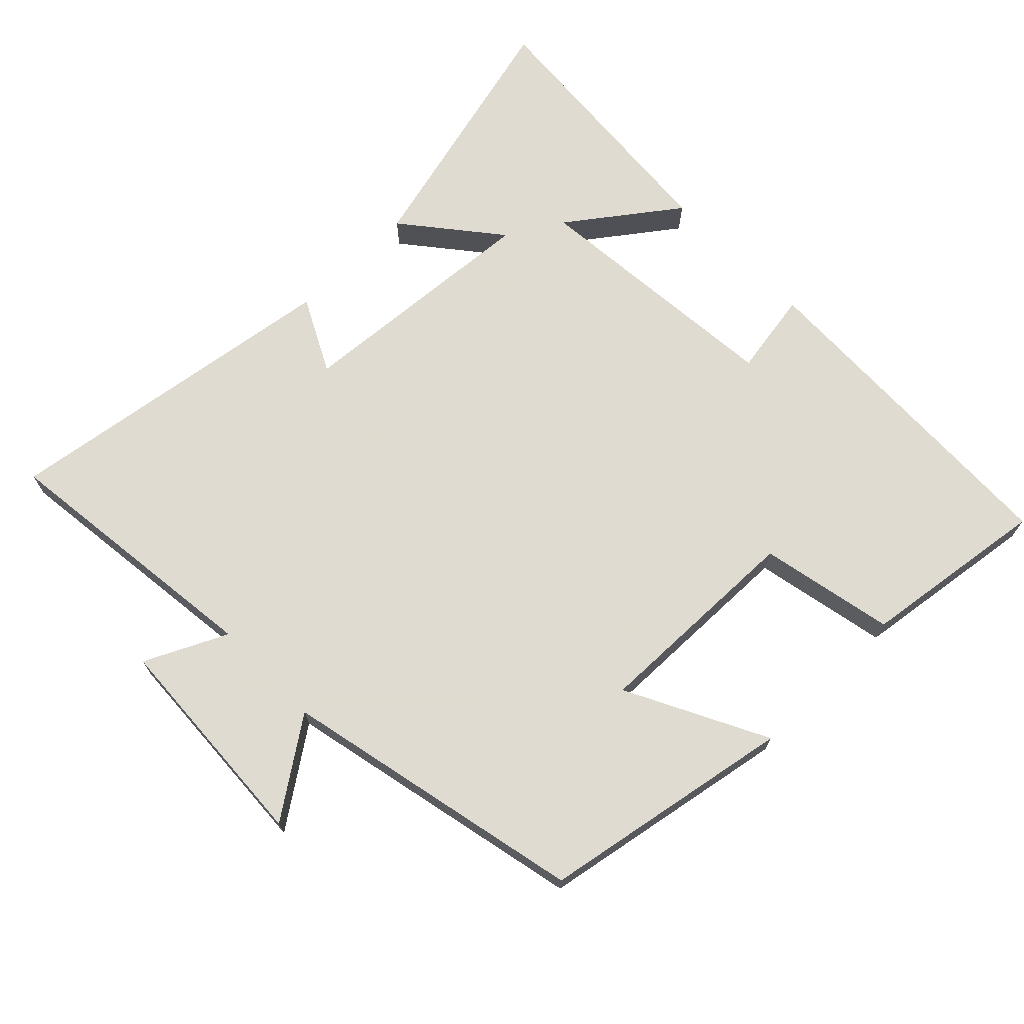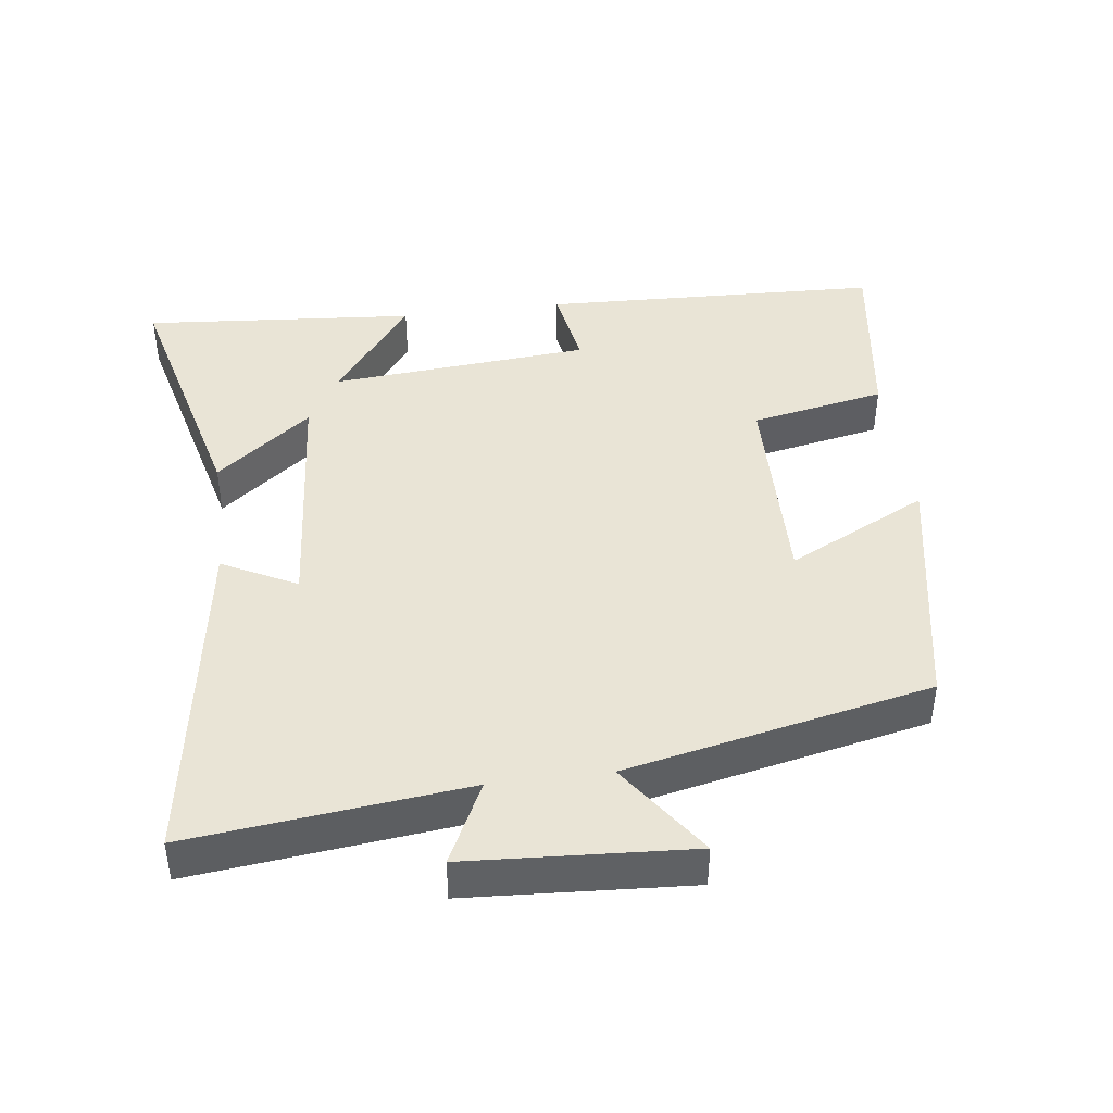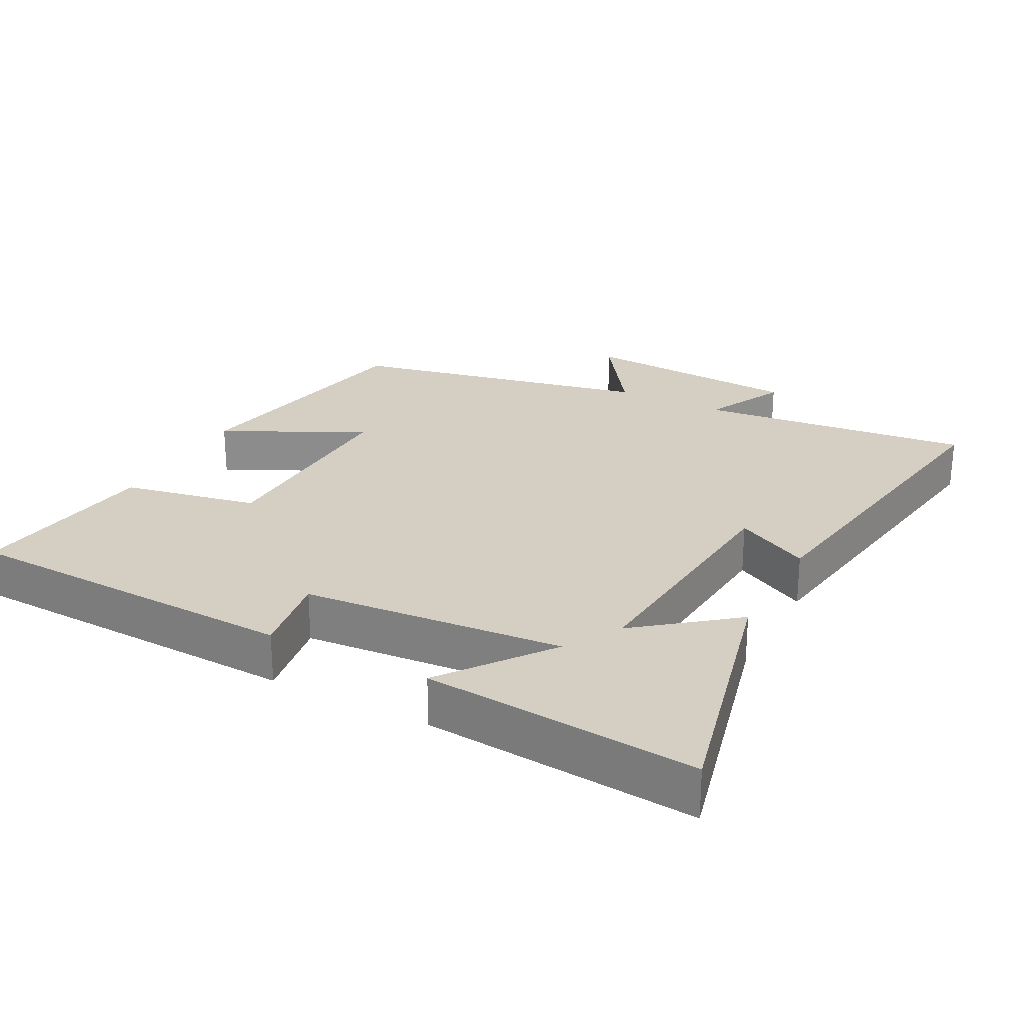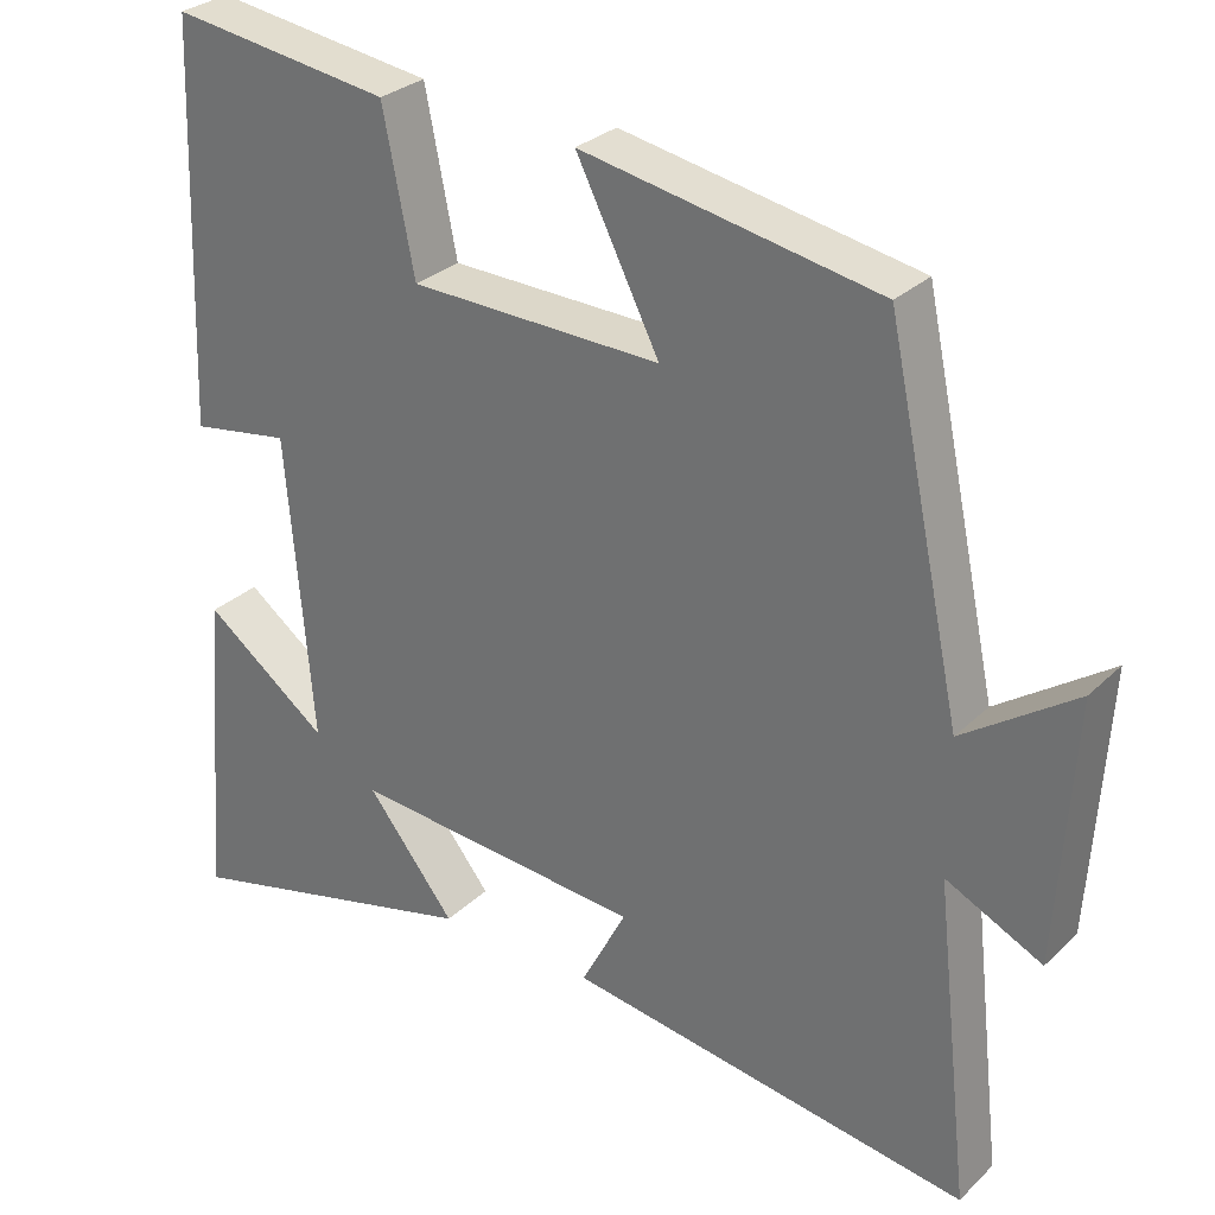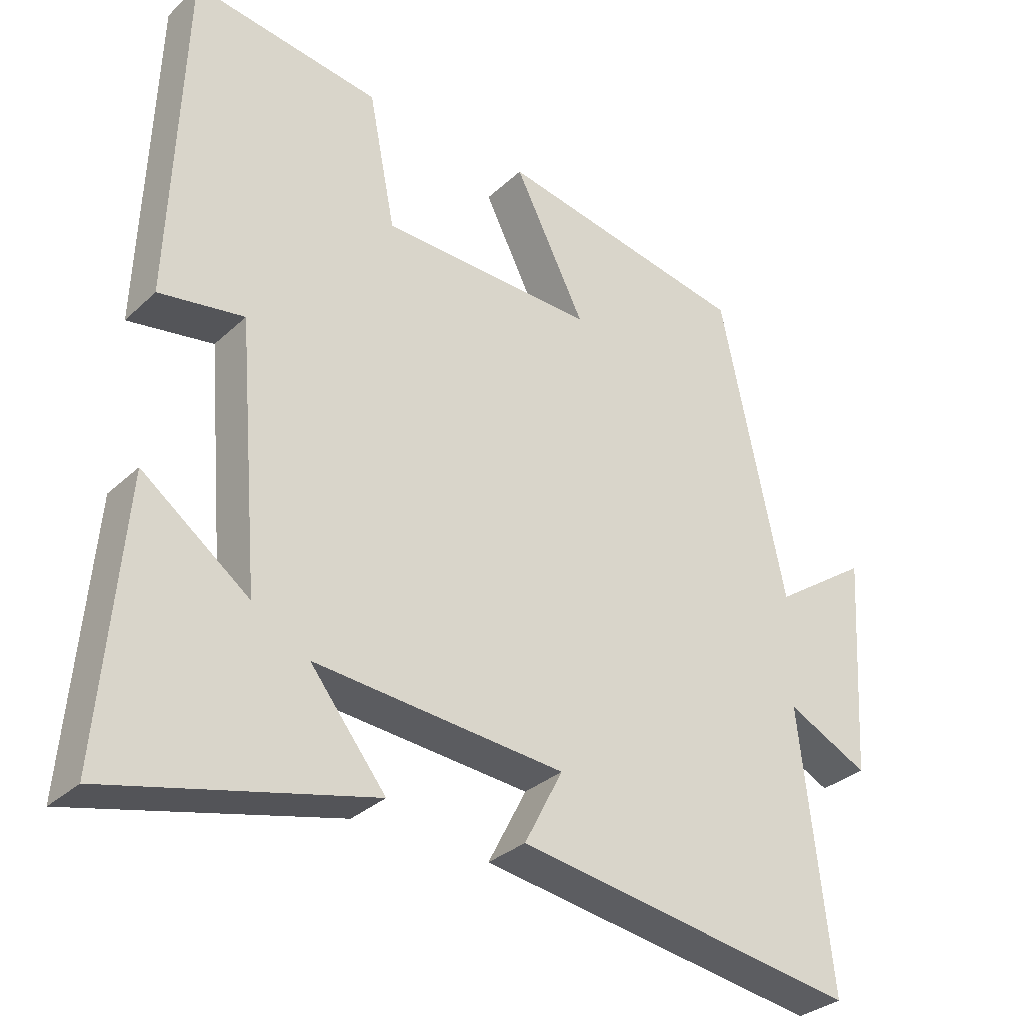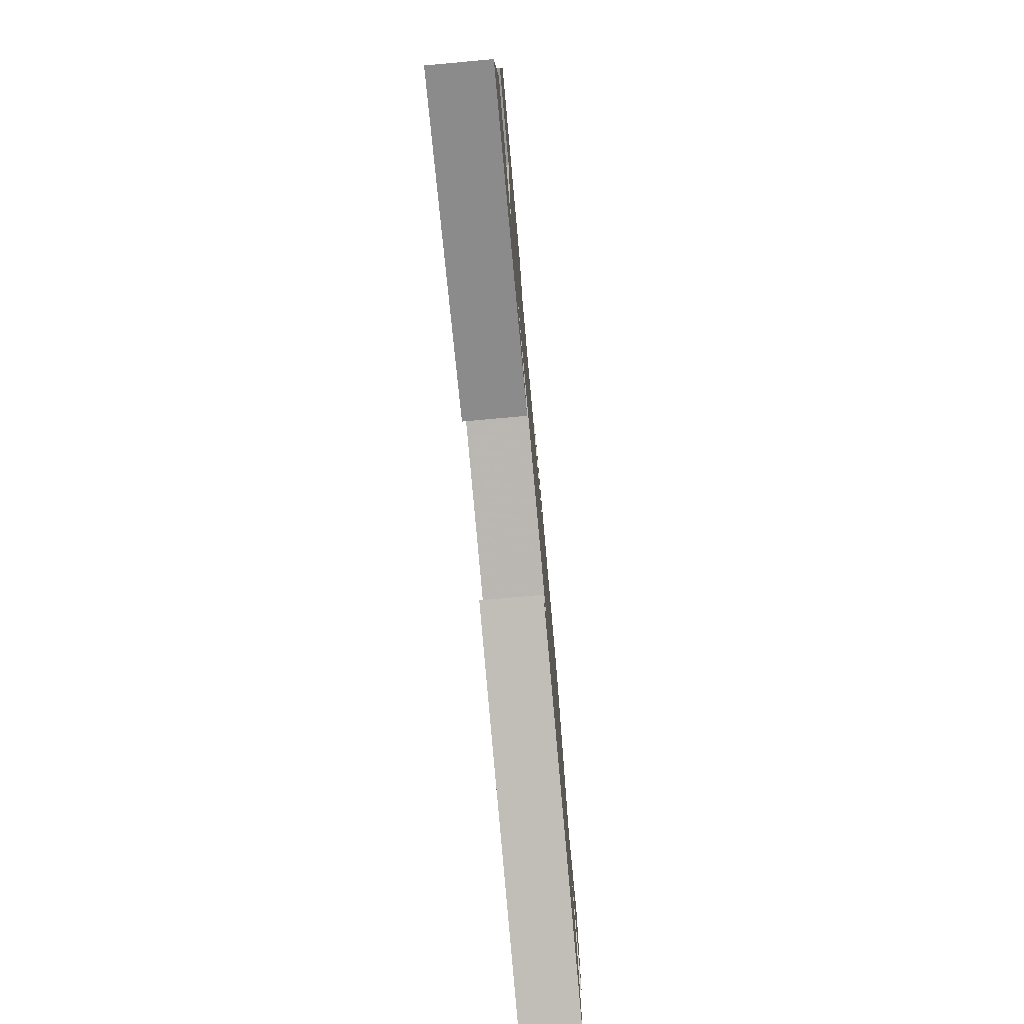
<metadata>
{"format":"obj","ext":"obj","renderer":"f3d","projection":"perspective","resolution":1024,"background":"white","views":[{"elev":70.2,"azim":-44.6,"up":"+Y"},{"elev":42.5,"azim":-97.4,"up":"+Y"},{"elev":25.6,"azim":117.9,"up":"+Y"},{"elev":29.2,"azim":-143.9,"up":"+Z"},{"elev":-31.8,"azim":142.0,"up":"+Z"},{"elev":-77.7,"azim":95.2,"up":"+Z"}]}
</metadata>
<code>
v 0.482 0.07 0.539
v 0.5 0.07 0.045
v 0.377 0.07 0.065
v 0.345 0.07 -0.313
v 0.5 0.07 -0.197
v 0.533 0.07 -0.594
v 0.153 0.07 -0.5
v 0.263 0.07 -0.362
v -0.101 0.07 -0.392
v -0.045 0.07 -0.5
v -0.545 0.07 -0.576
v -0.5 0.07 -0.178
v -0.619 0.07 -0.236
v -0.639 0.07 0.086
v -0.5 0.07 -0.01
v -0.406 0.07 0.431
v -0.039 0.07 0.5
v -0.142 0.07 0.296
v 0.17 0.07 0.304
v 0.209 0.07 0.5
v 0.482 0 0.539
v 0.5 0 0.045
v 0.377 0 0.065
v 0.345 0 -0.313
v 0.5 0 -0.197
v 0.533 0 -0.594
v 0.153 0 -0.5
v 0.263 0 -0.362
v -0.101 0 -0.392
v -0.045 0 -0.5
v -0.545 0 -0.576
v -0.5 0 -0.178
v -0.619 0 -0.236
v -0.639 0 0.086
v -0.5 0 -0.01
v -0.406 0 0.431
v -0.039 0 0.5
v -0.142 0 0.296
v 0.17 0 0.304
v 0.209 0 0.5
f 1 2 3
f 20 1 3
f 19 20 3
f 18 19 3 4
f 15 16 17 18
f 15 18 4
f 12 13 14 15
f 12 15 4
f 9 10 11 12
f 8 9 12 4
f 7 8 4
f 4 5 6 7
f 23 22 21
f 23 21 40
f 23 40 39
f 24 23 39 38
f 38 37 36 35
f 24 38 35
f 35 34 33 32
f 24 35 32
f 32 31 30 29
f 24 32 29 28
f 24 28 27
f 27 26 25 24
f 1 21 22 2
f 2 22 23 3
f 3 23 24 4
f 4 24 25 5
f 5 25 26 6
f 6 26 27 7
f 7 27 28 8
f 8 28 29 9
f 9 29 30 10
f 10 30 31 11
f 11 31 32 12
f 12 32 33 13
f 13 33 34 14
f 14 34 35 15
f 15 35 36 16
f 16 36 37 17
f 17 37 38 18
f 18 38 39 19
f 19 39 40 20
f 20 40 21 1

</code>
